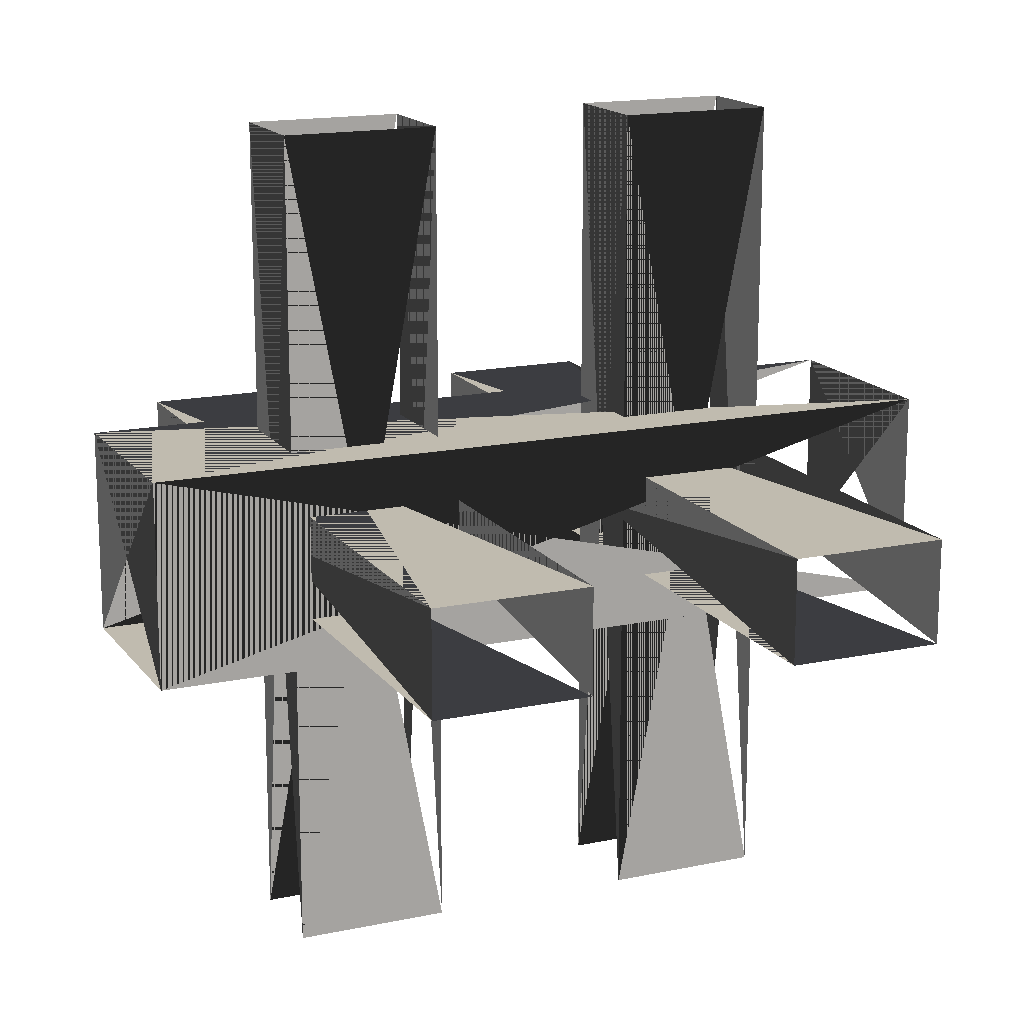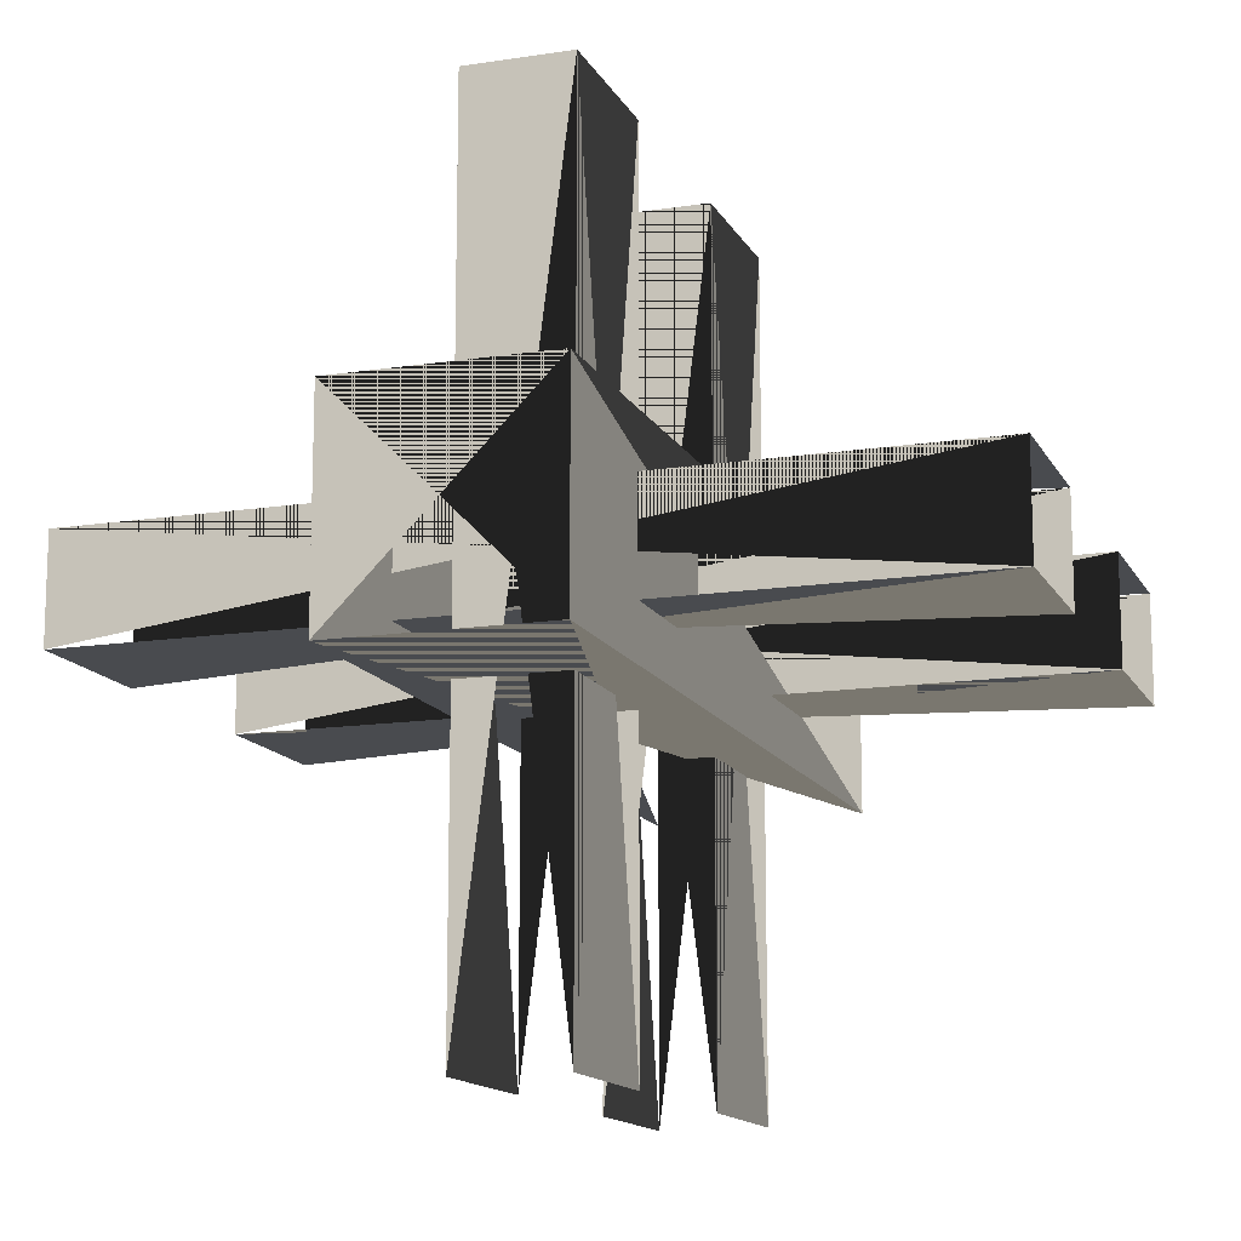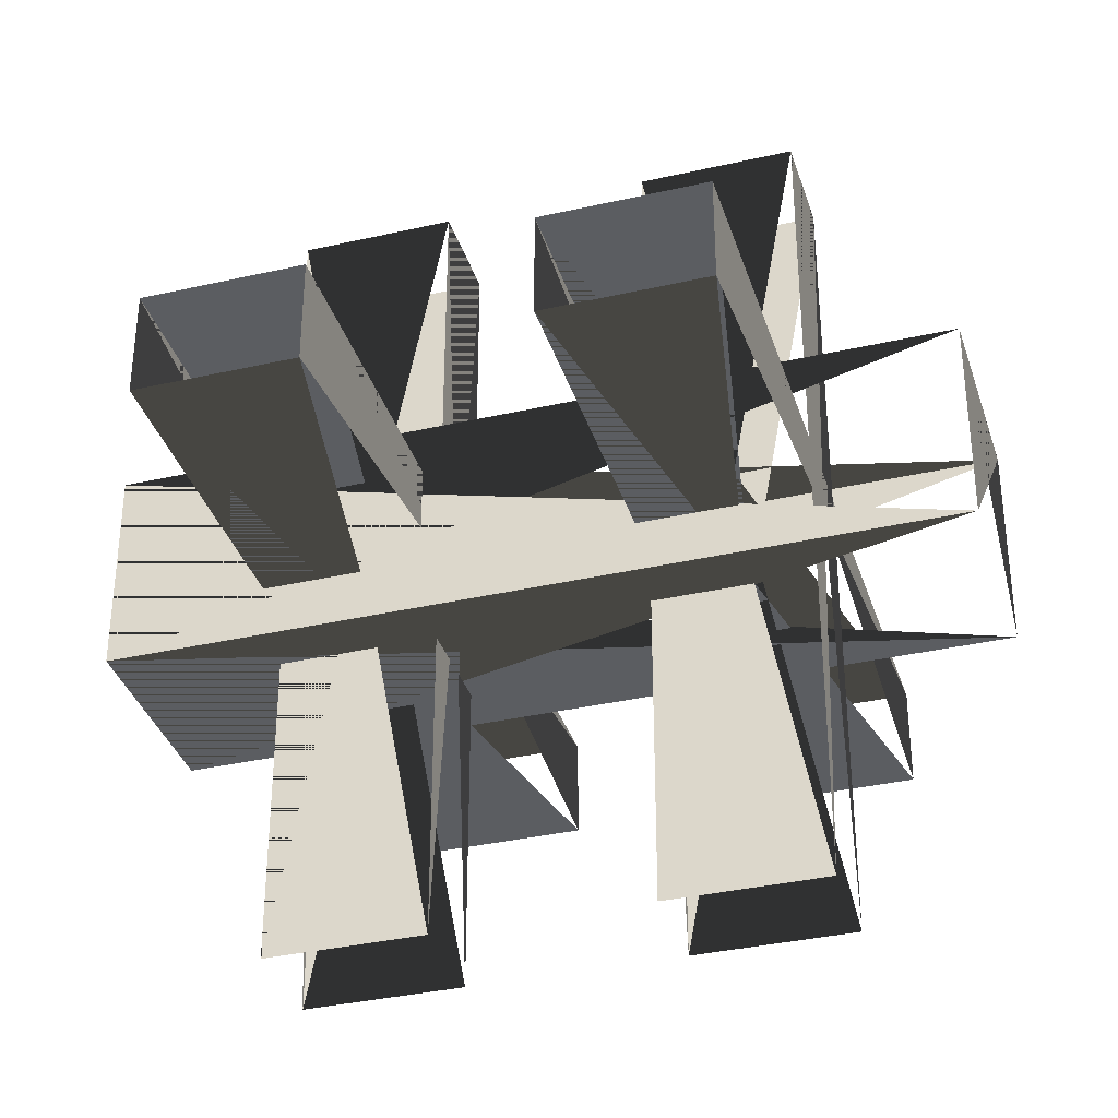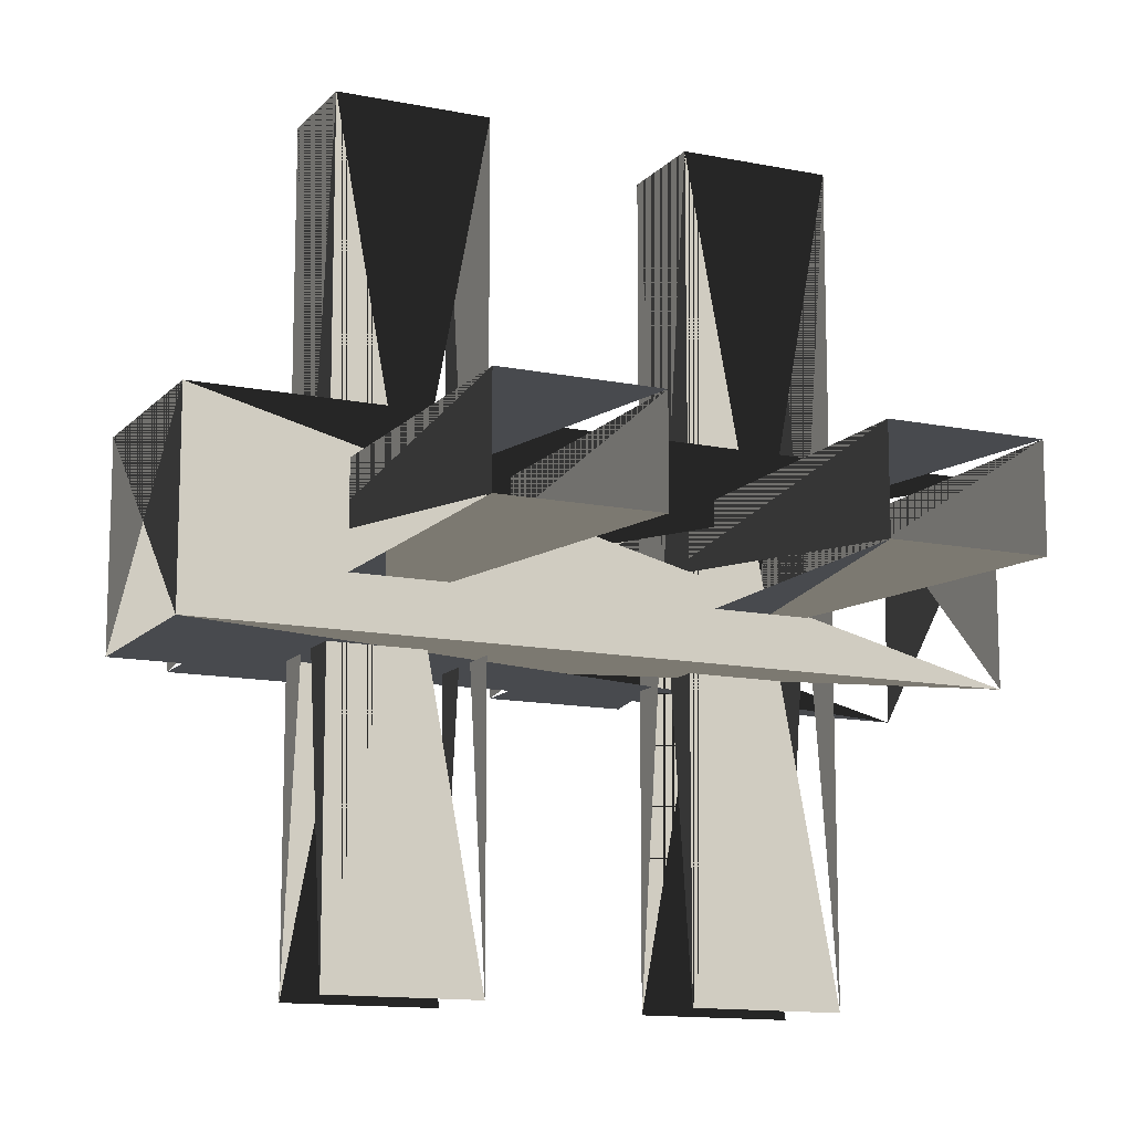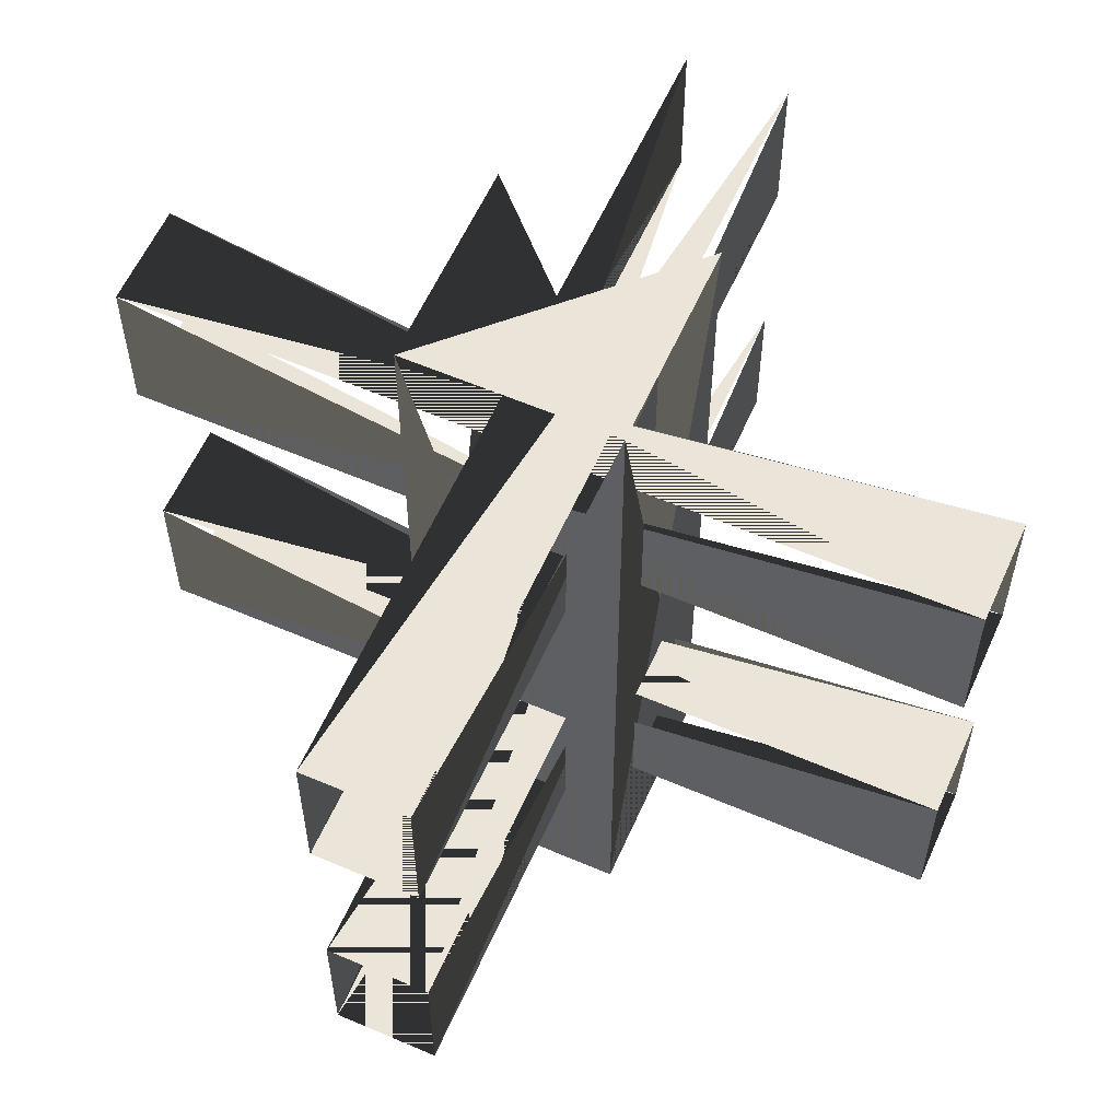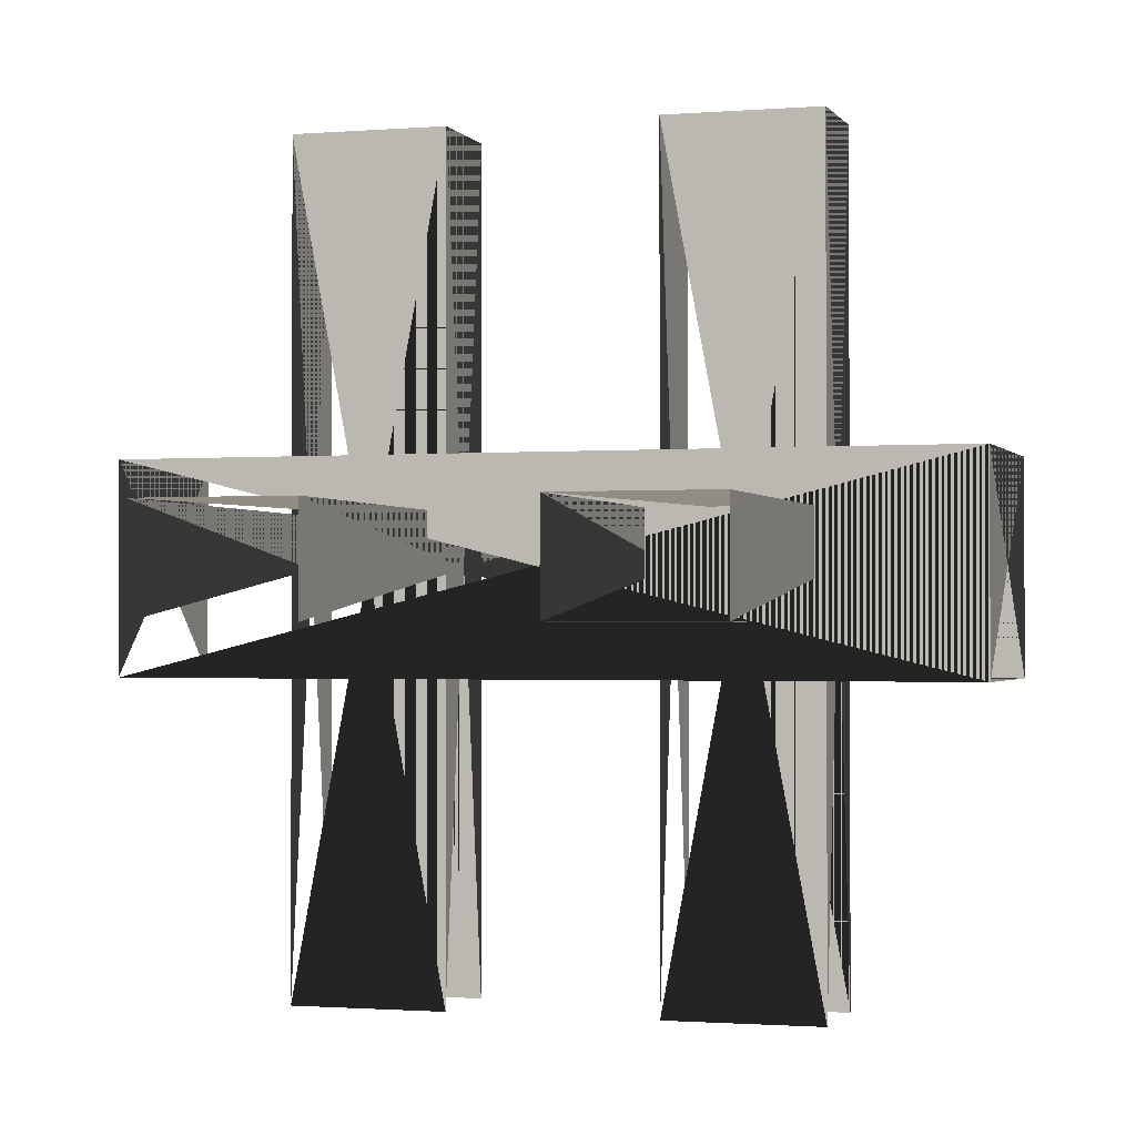
<metadata>
{"format":"obj","ext":"obj","renderer":"f3d","projection":"perspective","resolution":1024,"background":"white","views":[{"elev":16.0,"azim":-113.8,"up":"+Y"},{"elev":-13.8,"azim":-161.0,"up":"+Y"},{"elev":-35.4,"azim":-73.2,"up":"+Y"},{"elev":-12.8,"azim":-115.2,"up":"+Y"},{"elev":58.9,"azim":-156.1,"up":"+Z"},{"elev":-1.2,"azim":107.0,"up":"+Y"}]}
</metadata>
<code>
v 0.375 0.625 0
v 0.375 0.625 1
v 0.375 0.375 0
v 0.375 0.375 1
v 0.625 0.375 0
v 0.625 0.375 1
v 0.625 0.625 0
v 0.625 0.625 1
v 0 0.4375 0.1875
v 0 0.4375 0.375
v 1 0.4375 0.1875
v 1 0.4375 0.375
v 1 0.5625 0.1875
v 1 0.5625 0.375
v 0 0.5625 0.1875
v 0 0.5625 0.375
v 0 0.4375 0.625
v 0 0.4375 0.8125
v 1 0.4375 0.625
v 1 0.4375 0.8125
v 1 0.5625 0.625
v 1 0.5625 0.8125
v 0 0.5625 0.625
v 0 0.5625 0.8125
v 0.4375 1 0.1875
v 0.4375 1 0.375
v 0.4375 0 0.1875
v 0.4375 0 0.375
v 0.5625 0 0.1875
v 0.5625 0 0.375
v 0.5625 1 0.1875
v 0.5625 1 0.375
v 0.4375 1 0.625
v 0.4375 1 0.8125
v 0.4375 0 0.625
v 0.4375 0 0.8125
v 0.5625 0 0.625
v 0.5625 0 0.8125
v 0.5625 1 0.625
v 0.5625 1 0.8125
f 1 2 3 4
f 5 6 7 8
f 3 4 5 6
f 7 8 1 2
f 9 10 11 12
f 13 14 15 16
f 15 9 13 11
f 14 12 16 10
f 17 18 19 20
f 21 22 23 24
f 23 17 21 19
f 22 20 24 18
f 25 26 27 28
f 29 30 31 32
f 25 27 31 29
f 32 30 26 28
f 33 34 35 36
f 37 38 39 40
f 33 35 39 37
f 40 38 34 36
f 8 6 2 4
f 1 3 7 5

</code>
